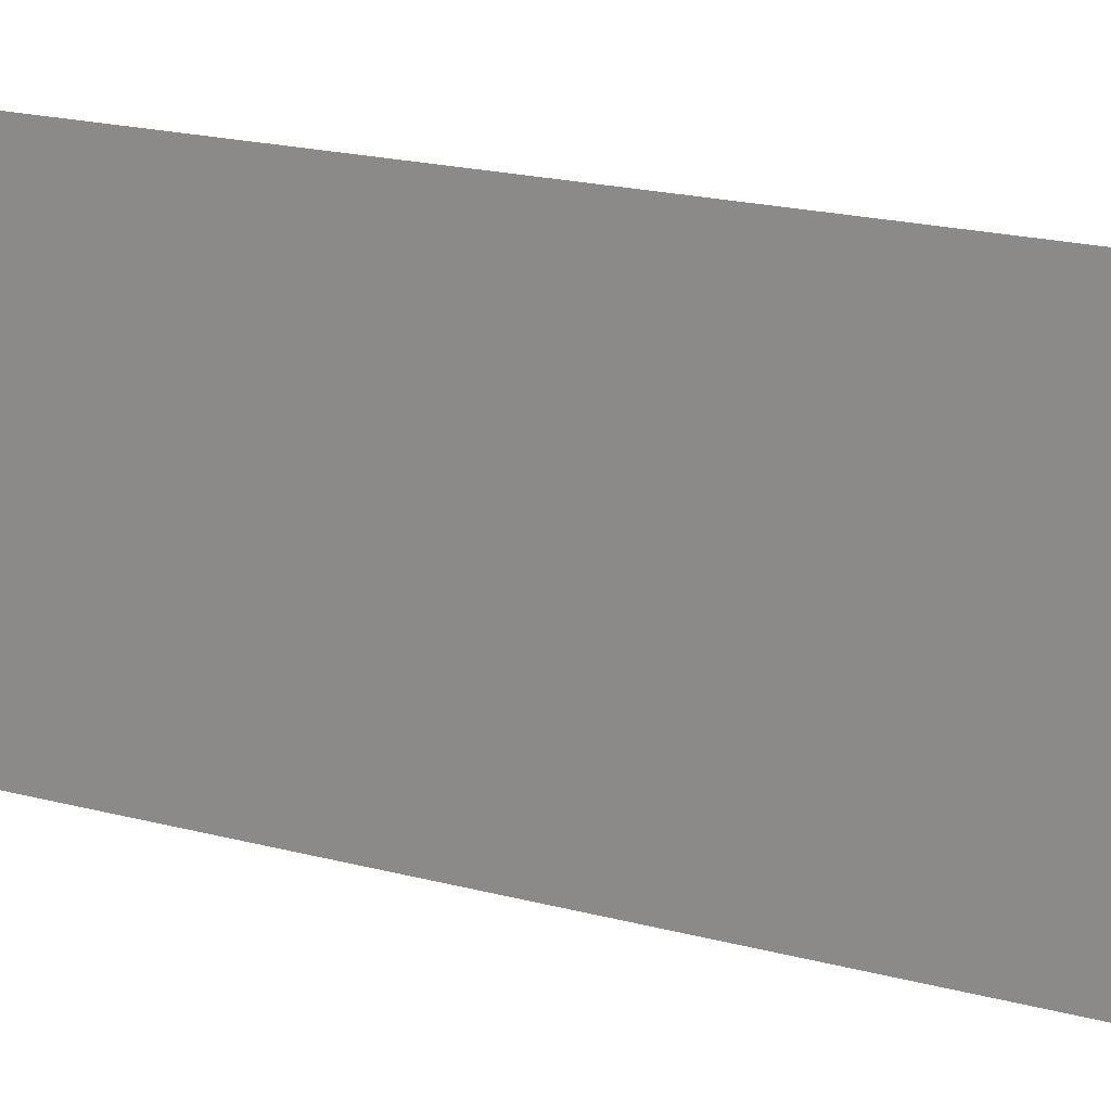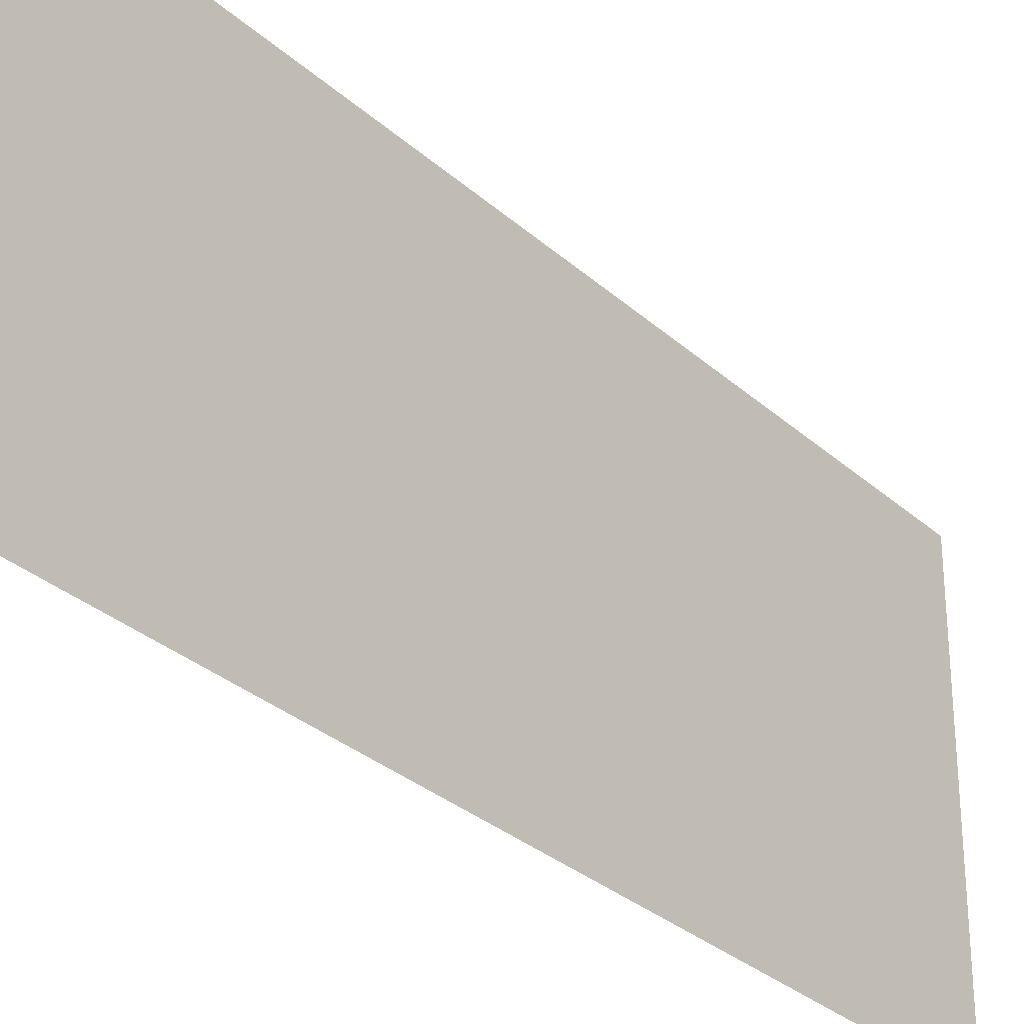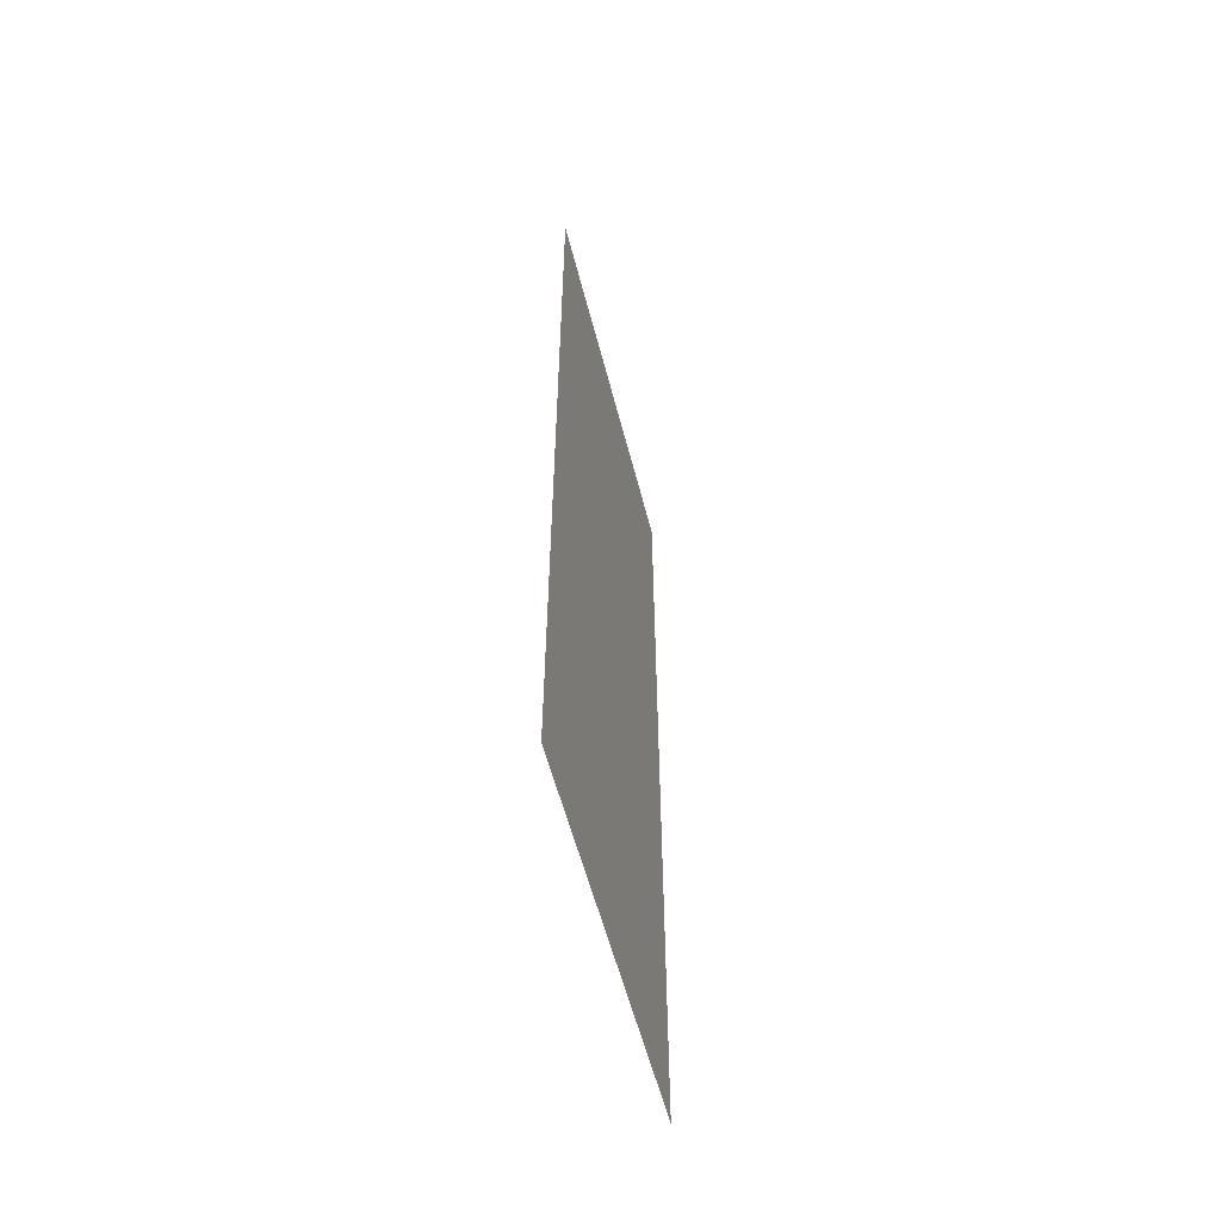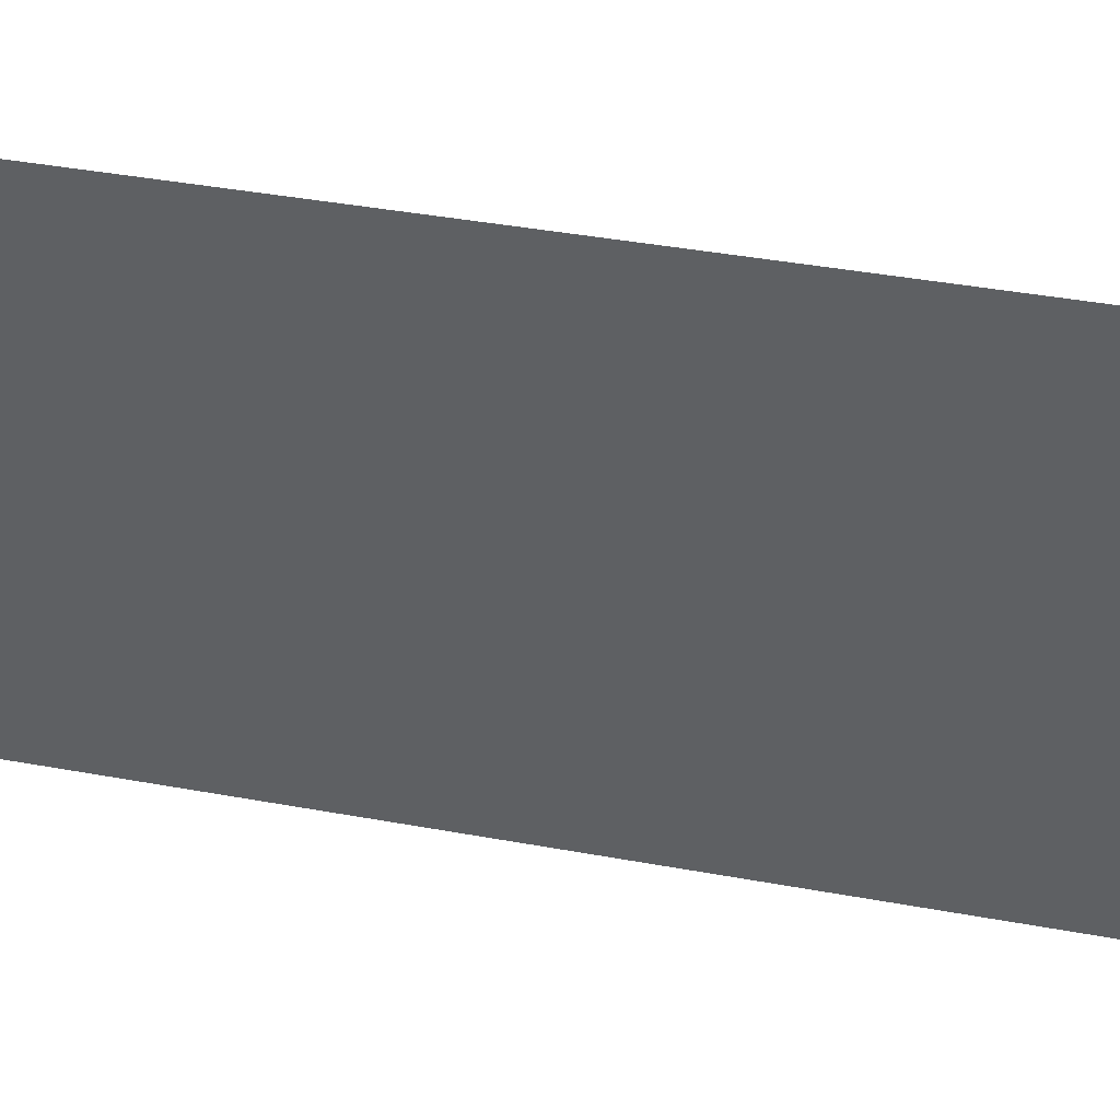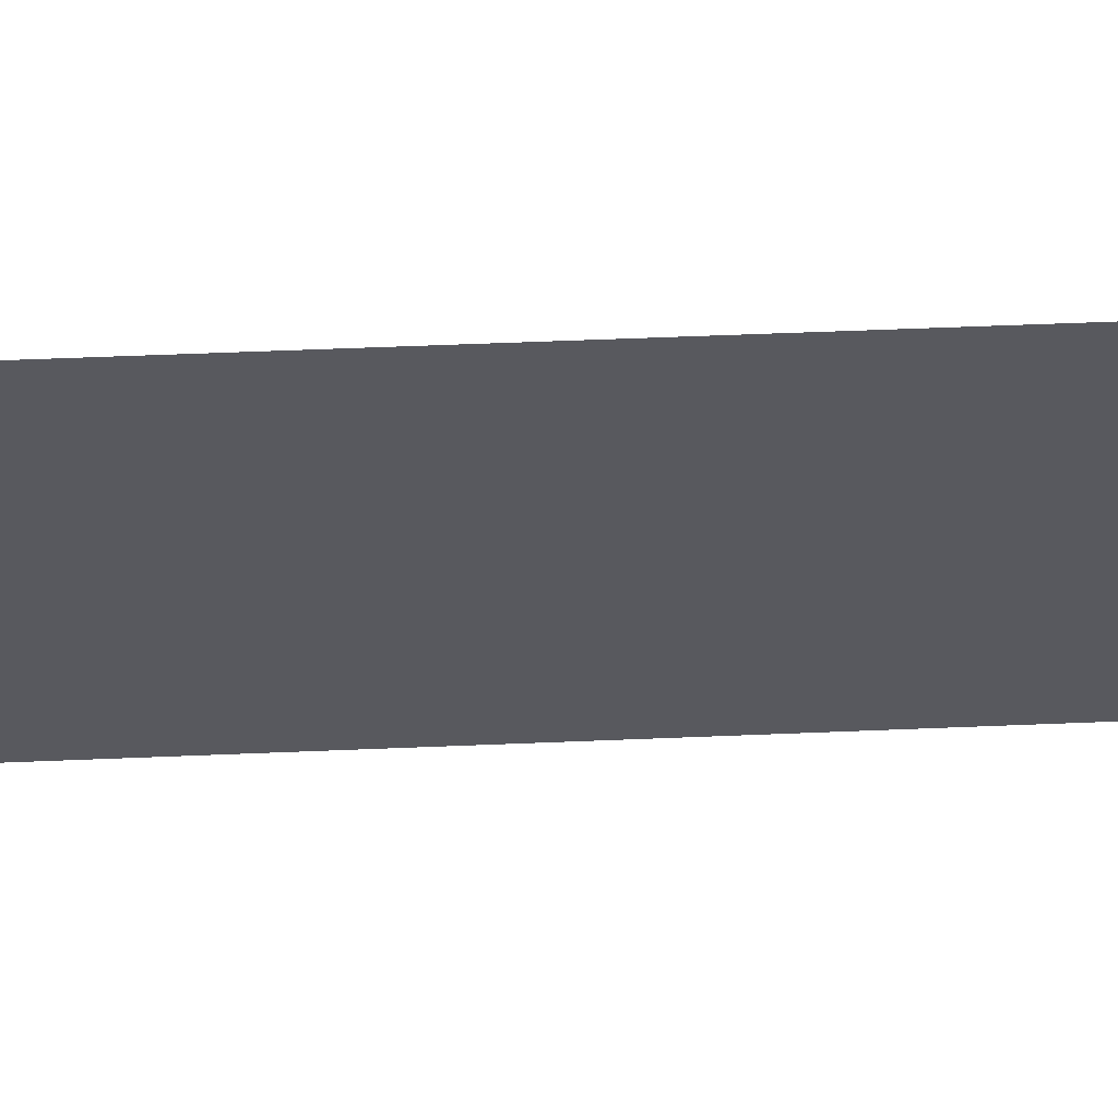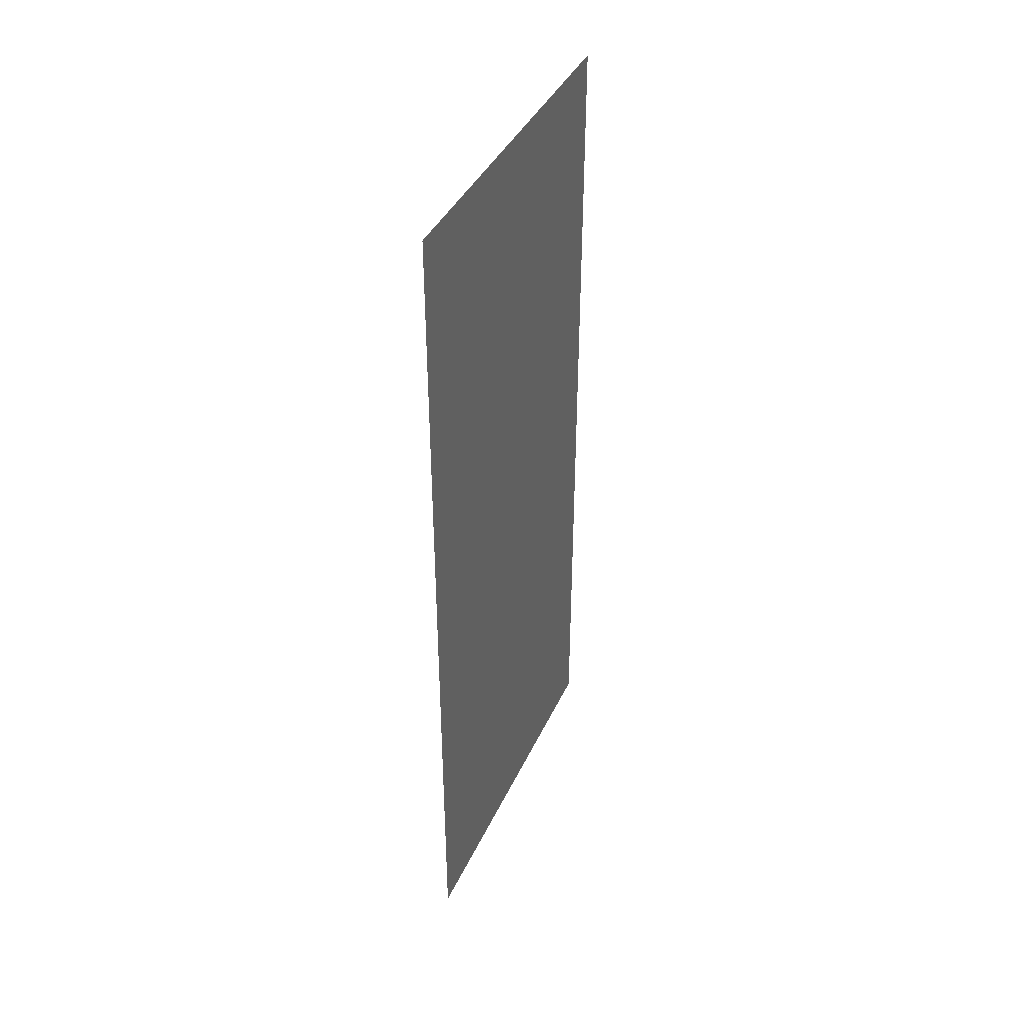
<metadata>
{"format":"obj","ext":"obj","renderer":"f3d","projection":"perspective","resolution":1024,"background":"white","views":[{"elev":20.3,"azim":115.8,"up":"+Y"},{"elev":-30.7,"azim":38.3,"up":"+Y"},{"elev":-56.9,"azim":-165.7,"up":"+Z"},{"elev":38.1,"azim":-76.6,"up":"+Y"},{"elev":59.3,"azim":-92.4,"up":"+Y"},{"elev":40.3,"azim":23.3,"up":"+Z"}]}
</metadata>
<code>
g pb_Mesh133110
v 8.5 0 -1
v 8.5 0 10.75
v 8.5 5 -1
v 8.5 5 10.75
g pb_Mesh133110_0
f 3 2 1
f 3 4 2

</code>
